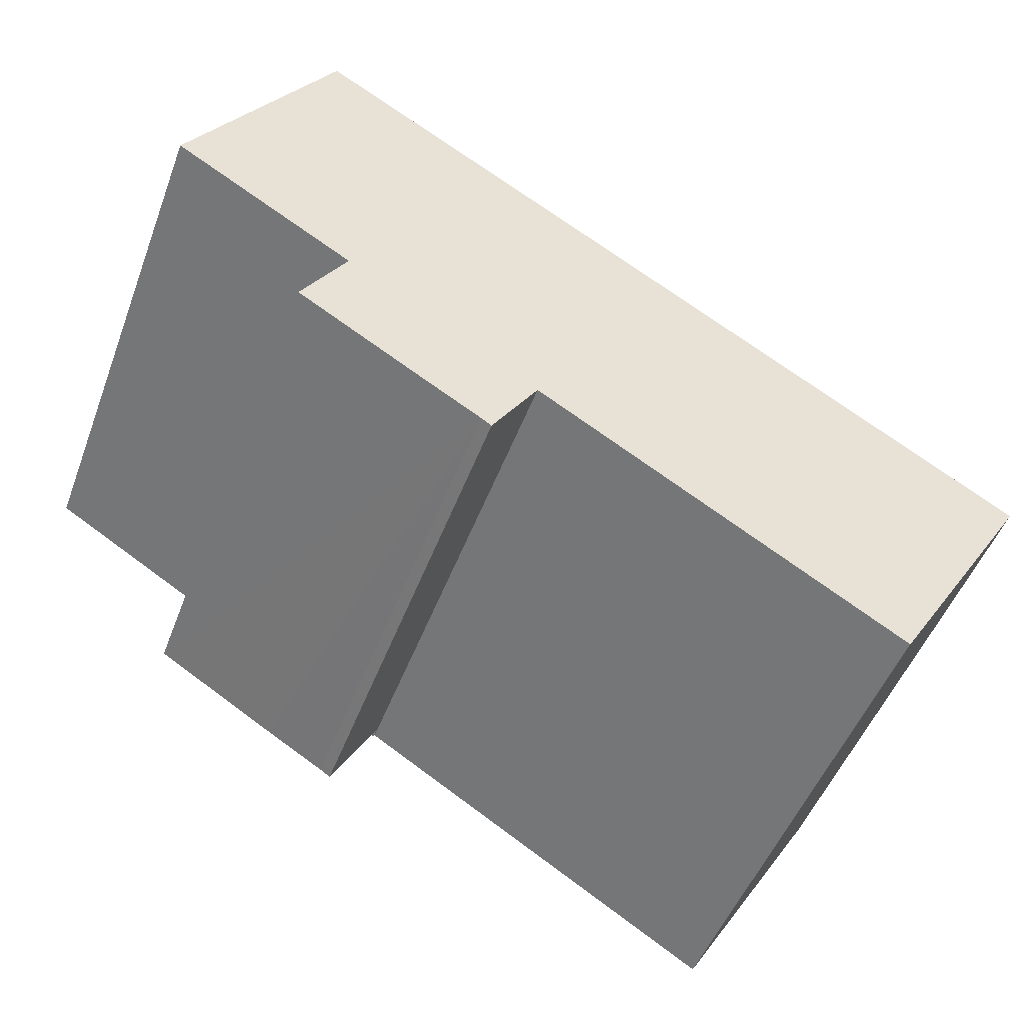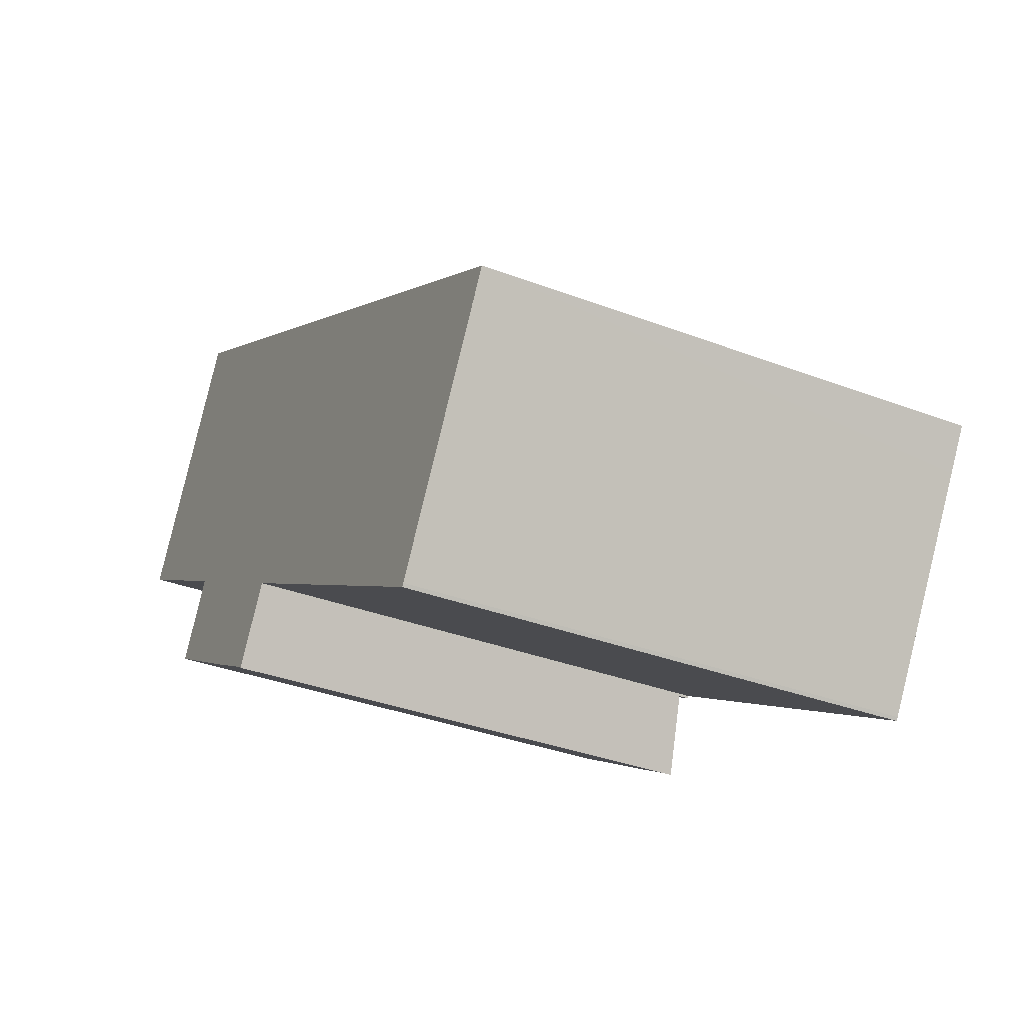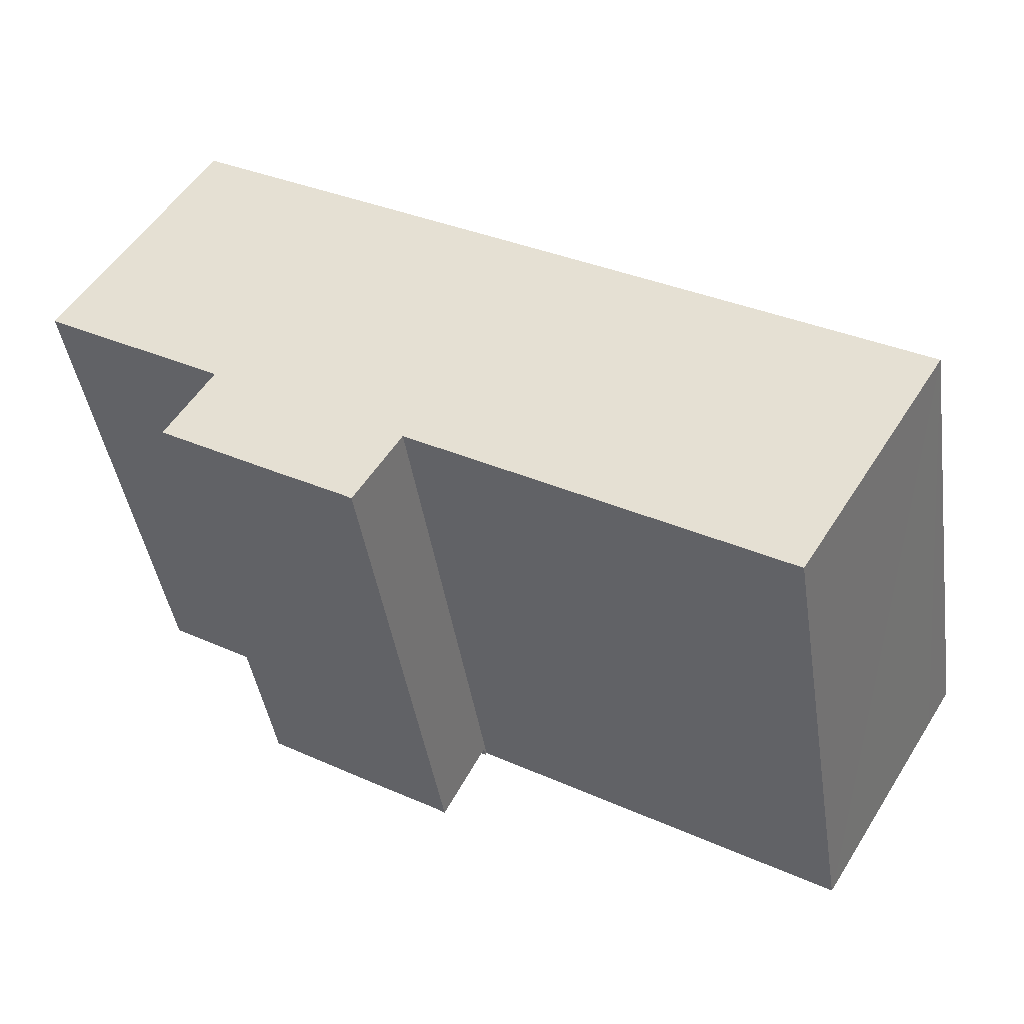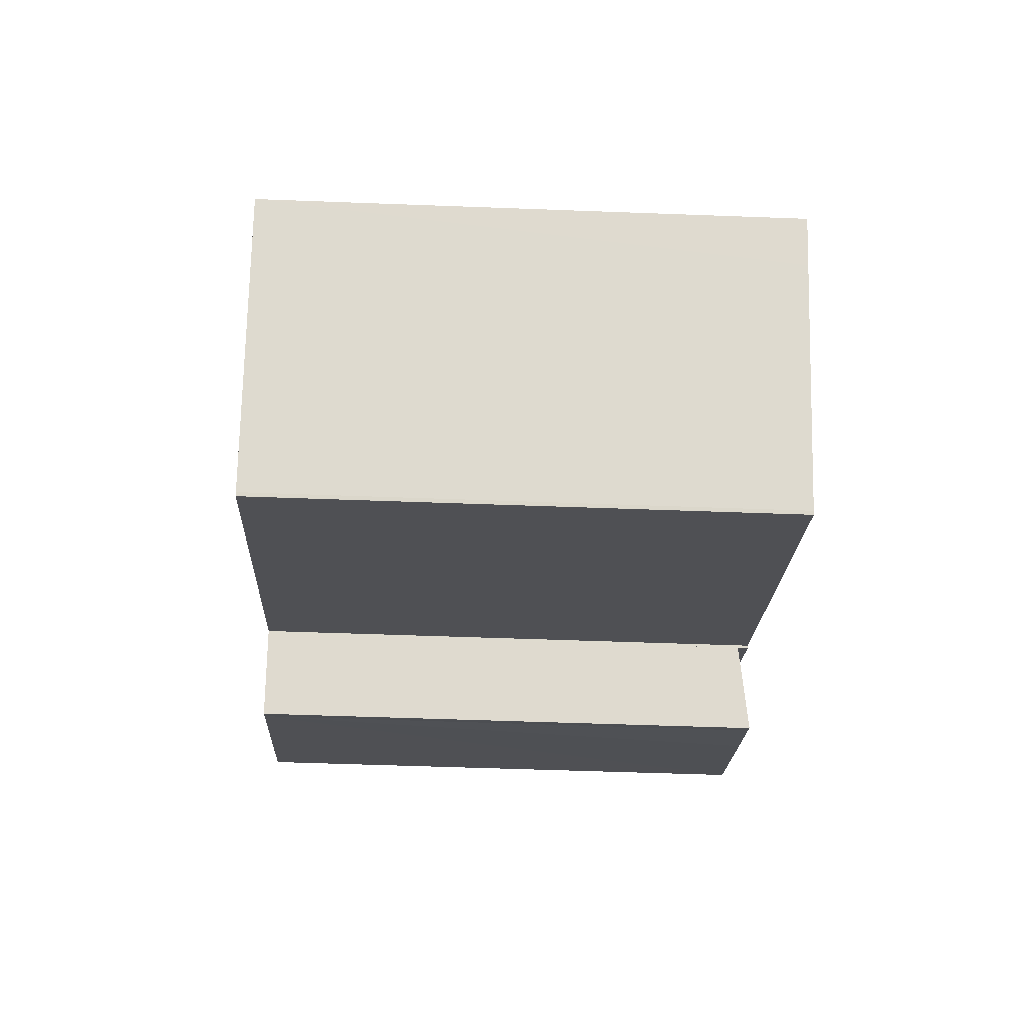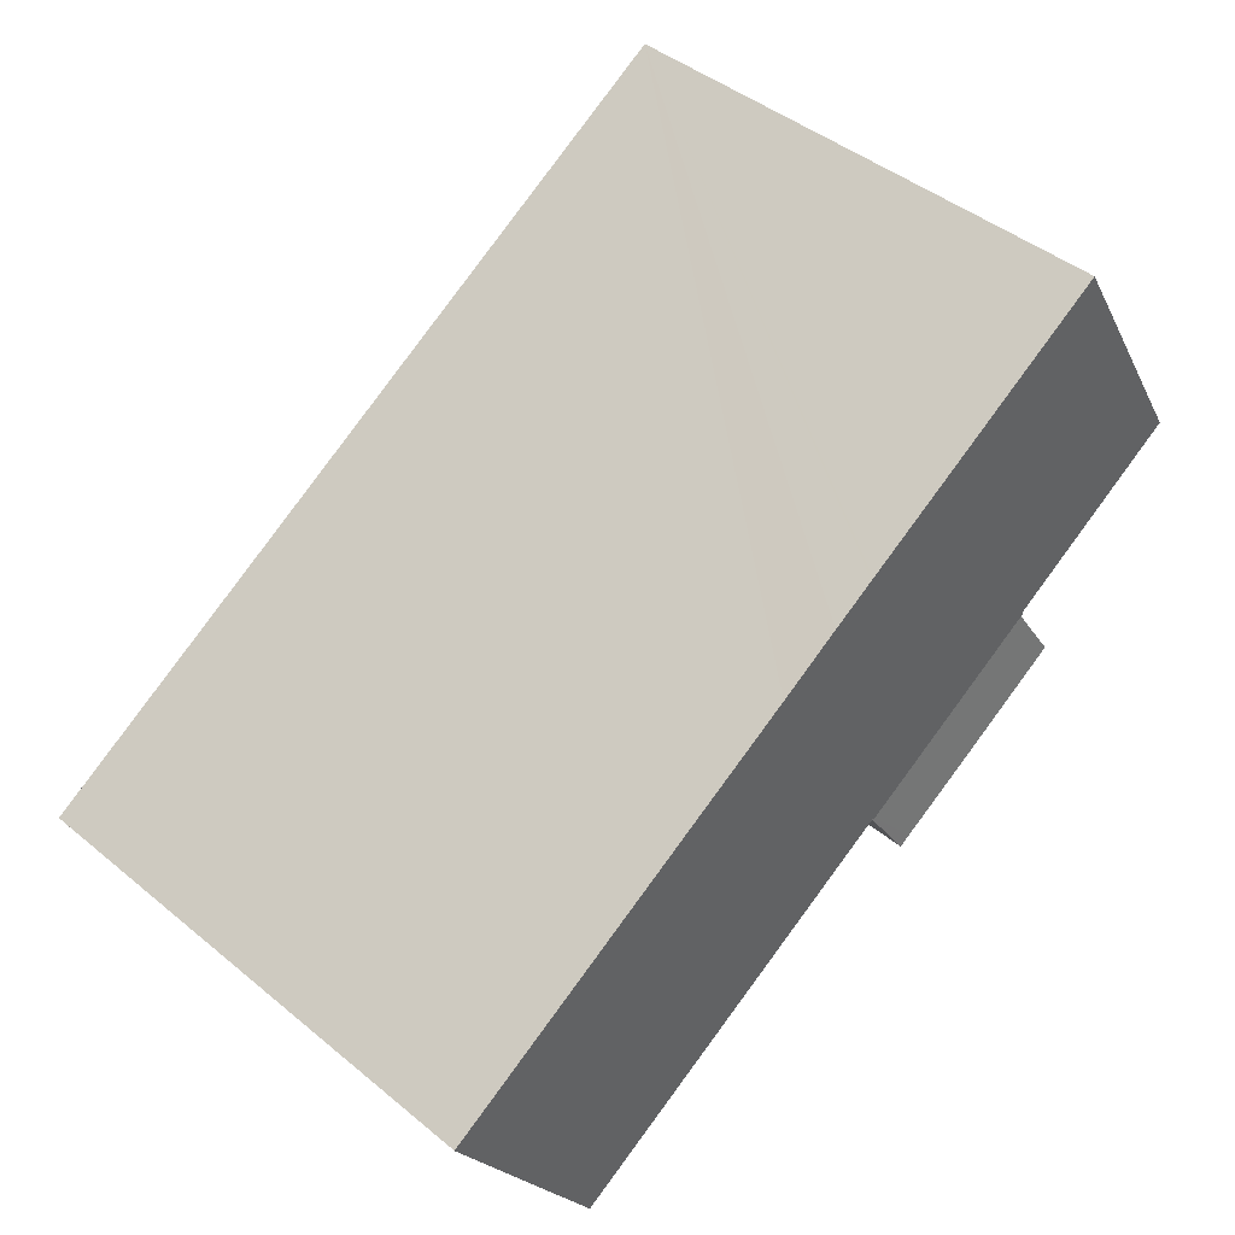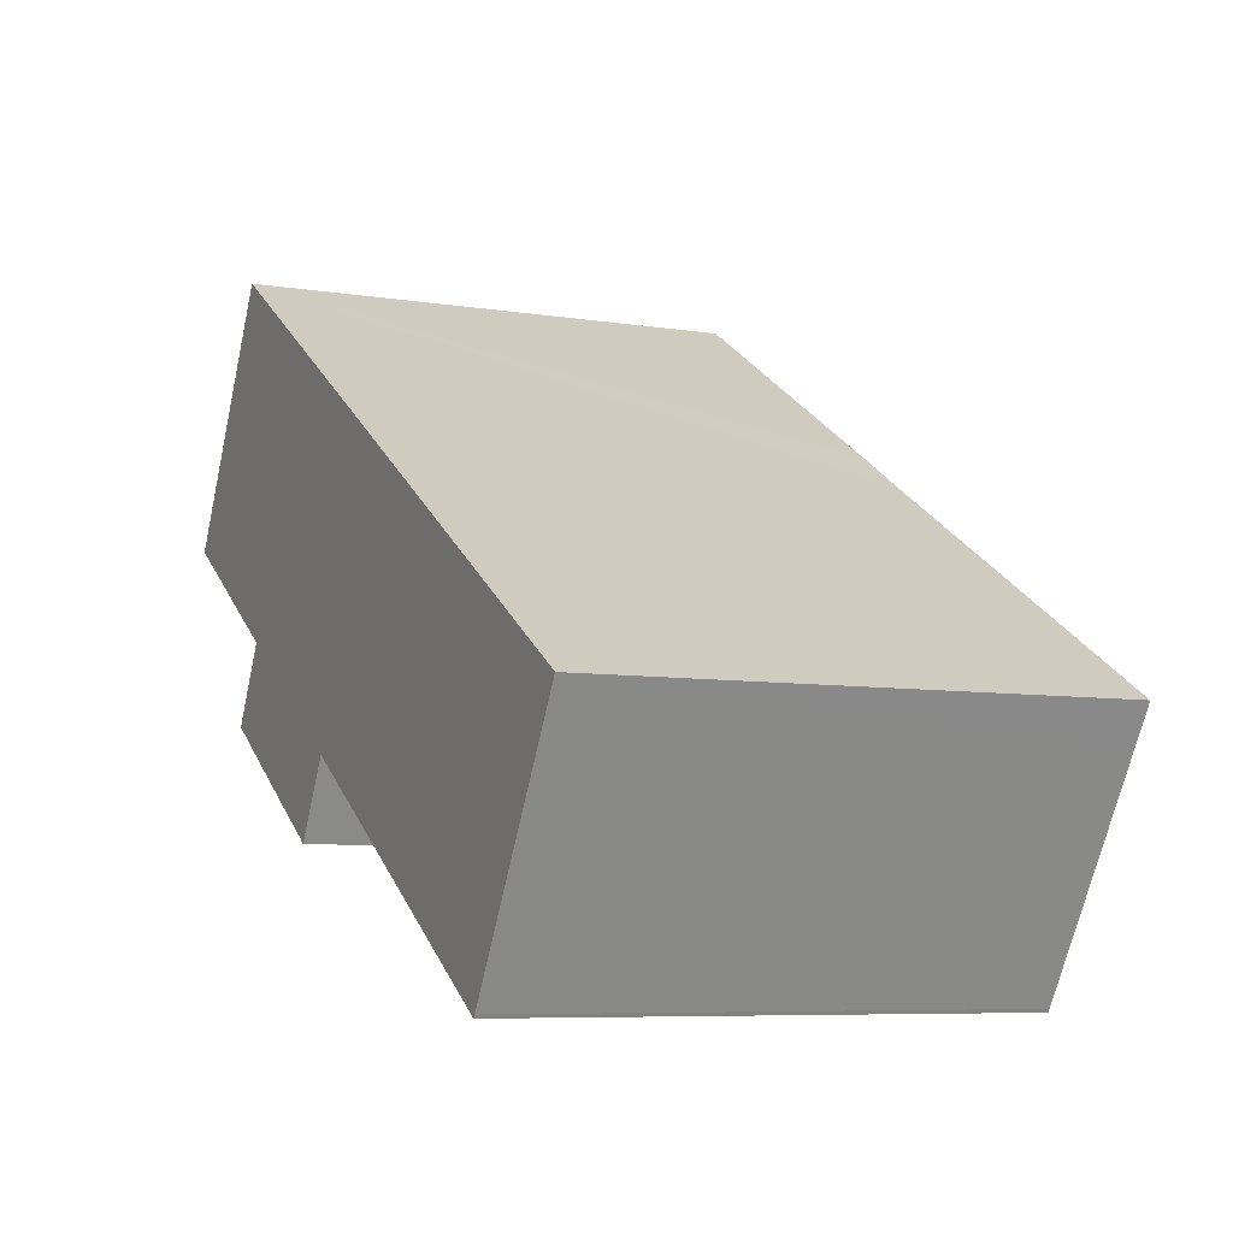
<metadata>
{"format":"obj","ext":"obj","renderer":"f3d","projection":"perspective","resolution":1024,"background":"white","views":[{"elev":-49.8,"azim":-20.3,"up":"+Z"},{"elev":-35.4,"azim":63.4,"up":"+Z"},{"elev":-43.5,"azim":8.7,"up":"+Z"},{"elev":-50.2,"azim":87.6,"up":"+Z"},{"elev":44.0,"azim":133.9,"up":"+Z"},{"elev":-7.2,"azim":65.3,"up":"+Z"}]}
</metadata>
<code>
v  5.679 19.32 9.333
v  6.917 19.32 -4.202
v  0 19.32 1.183e-15
v  10.02 19.32 6.715
v  7.005 19.32 -4.255
v  14.47 19.32 -8.9
v  6.949 19.32 -4.349
v  12.61 19.32 5.151
v  15.77 19.32 3.241
v  14.53 19.32 -8.814
v  14.59 19.32 -8.852
v  28.46 19.32 -17.23
v  15.84 19.32 3.2
v  17.45 19.32 2.23
v  19.77 19.32 0.794
v  20.32 19.32 0.461
v  24.01 19.32 -1.763
v  29.85 19.32 -5.291
v  28.54 19.32 -17.12
v  33.27 19.32 -9.446
v  34.2 19.32 -7.922
v  5.679 -5.715e-16 9.333
v  10.02 -4.112e-16 6.715
v  12.61 -3.154e-16 5.151
v  15.77 -1.985e-16 3.241
v  17.45 -1.365e-16 2.23
v  34.2 4.851e-16 -7.922
v  15.84 -1.959e-16 3.2
v  19.77 -4.862e-17 0.794
v  20.32 -2.823e-17 0.461
v  24.01 1.08e-16 -1.763
v  29.85 3.24e-16 -5.291
v  28.54 1.048e-15 -17.12
v  33.27 5.784e-16 -9.446
v  28.46 1.055e-15 -17.23
v  14.53 5.397e-16 -8.814
v  14.47 5.45e-16 -8.9
v  14.59 5.42e-16 -8.852
v  6.949 2.663e-16 -4.349
v  7.005 2.605e-16 -4.255
v  0 0 0
v  6.917 2.573e-16 -4.202
v  6.949 18.92 -4.349
v  10.03 19.35 -10.08
v  5.257 19.35 -7.187
v  14.47 18.92 -8.9
v  12.35 19.35 -11.46
v  12.75 19.35 -11.72
v  12.75 7.179e-16 -11.72
v  12.35 7.015e-16 -11.46
v  5.257 4.401e-16 -7.187
v  10.03 6.174e-16 -10.08
g defaultobject
f 1 2 3
f 2 1 4
f 2 4 5
f 5 6 7
f 6 5 4
f 6 4 8
f 6 8 9
f 6 9 10
f 10 9 11
f 11 9 12
f 12 9 13
f 12 13 14
f 12 14 15
f 12 15 16
f 12 16 17
f 12 17 18
f 12 18 19
f 19 18 20
f 20 18 21
f 22 4 1
f 4 22 8
f 8 22 9
f 9 22 13
f 13 22 14
f 14 22 15
f 15 22 16
f 16 22 17
f 17 22 18
f 18 22 23
f 18 23 24
f 18 24 21
f 21 24 25
f 21 25 26
f 21 26 27
f 26 25 28
f 27 26 29
f 27 29 30
f 27 30 31
f 27 31 32
f 27 20 21
f 20 27 19
f 19 27 33
f 33 27 34
f 33 12 19
f 12 33 35
f 36 6 10
f 6 36 37
f 35 11 12
f 11 35 10
f 10 35 36
f 36 35 38
f 37 7 6
f 7 37 39
f 40 2 5
f 2 40 3
f 3 40 41
f 41 40 42
f 39 5 7
f 5 39 40
f 41 1 3
f 1 41 22
f 42 22 41
f 22 42 23
f 23 42 24
f 24 42 40
f 24 40 25
f 25 40 39
f 25 39 37
f 25 37 28
f 28 37 26
f 26 37 29
f 29 37 36
f 29 36 30
f 30 36 38
f 30 38 35
f 30 35 31
f 31 35 32
f 32 35 27
f 27 35 33
f 27 33 34
f 43 44 45
f 44 43 46
f 44 46 47
f 47 46 48
f 39 46 43
f 46 39 37
f 46 49 48
f 49 46 37
f 49 47 48
f 47 49 50
f 50 44 47
f 44 50 45
f 45 50 51
f 51 50 52
f 51 43 45
f 43 51 39
f 39 49 37
f 49 39 50
f 50 39 52
f 52 39 51

</code>
